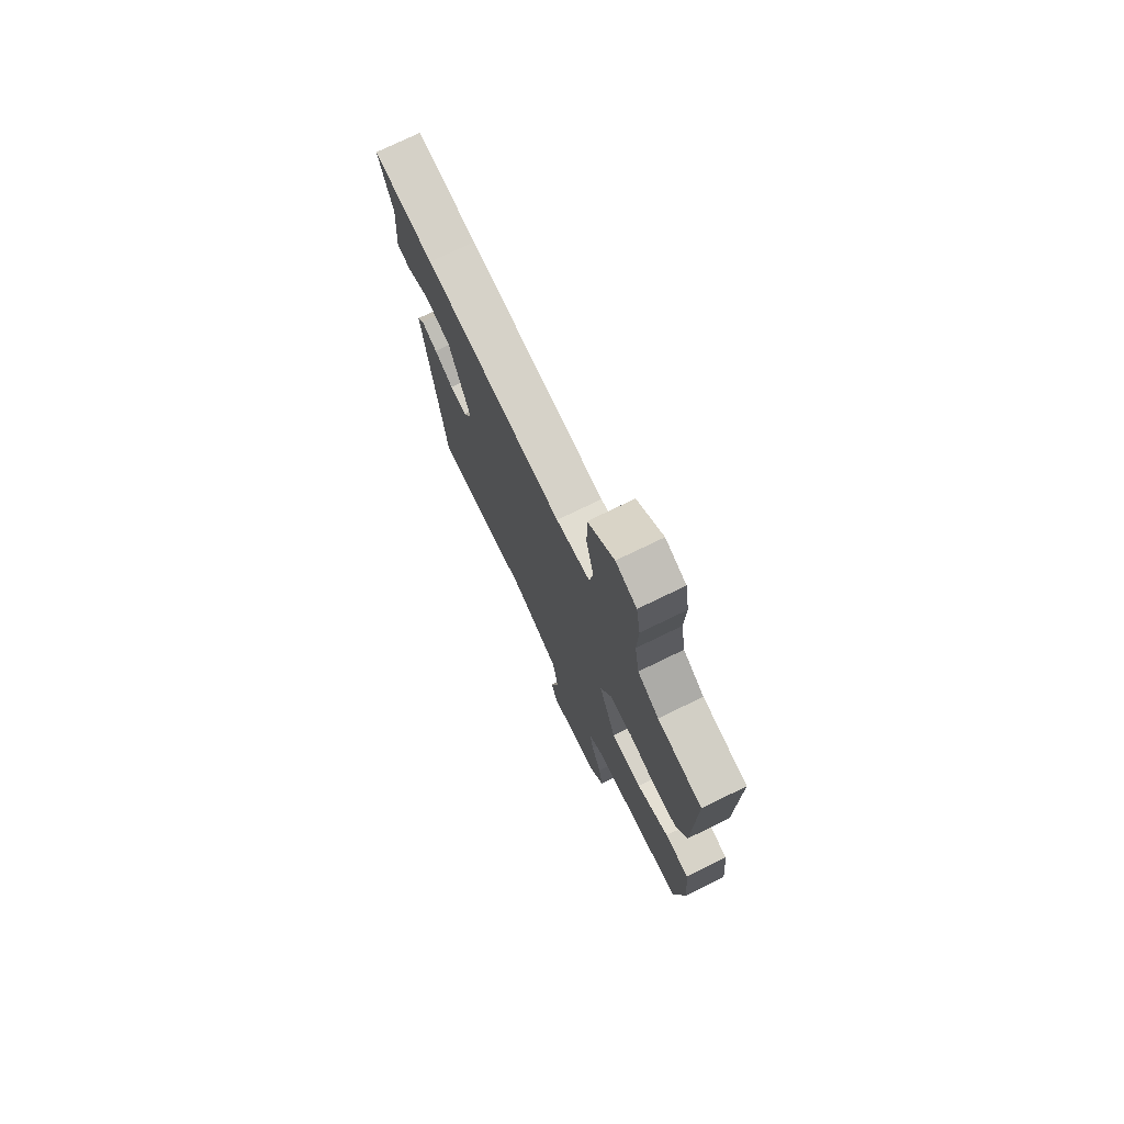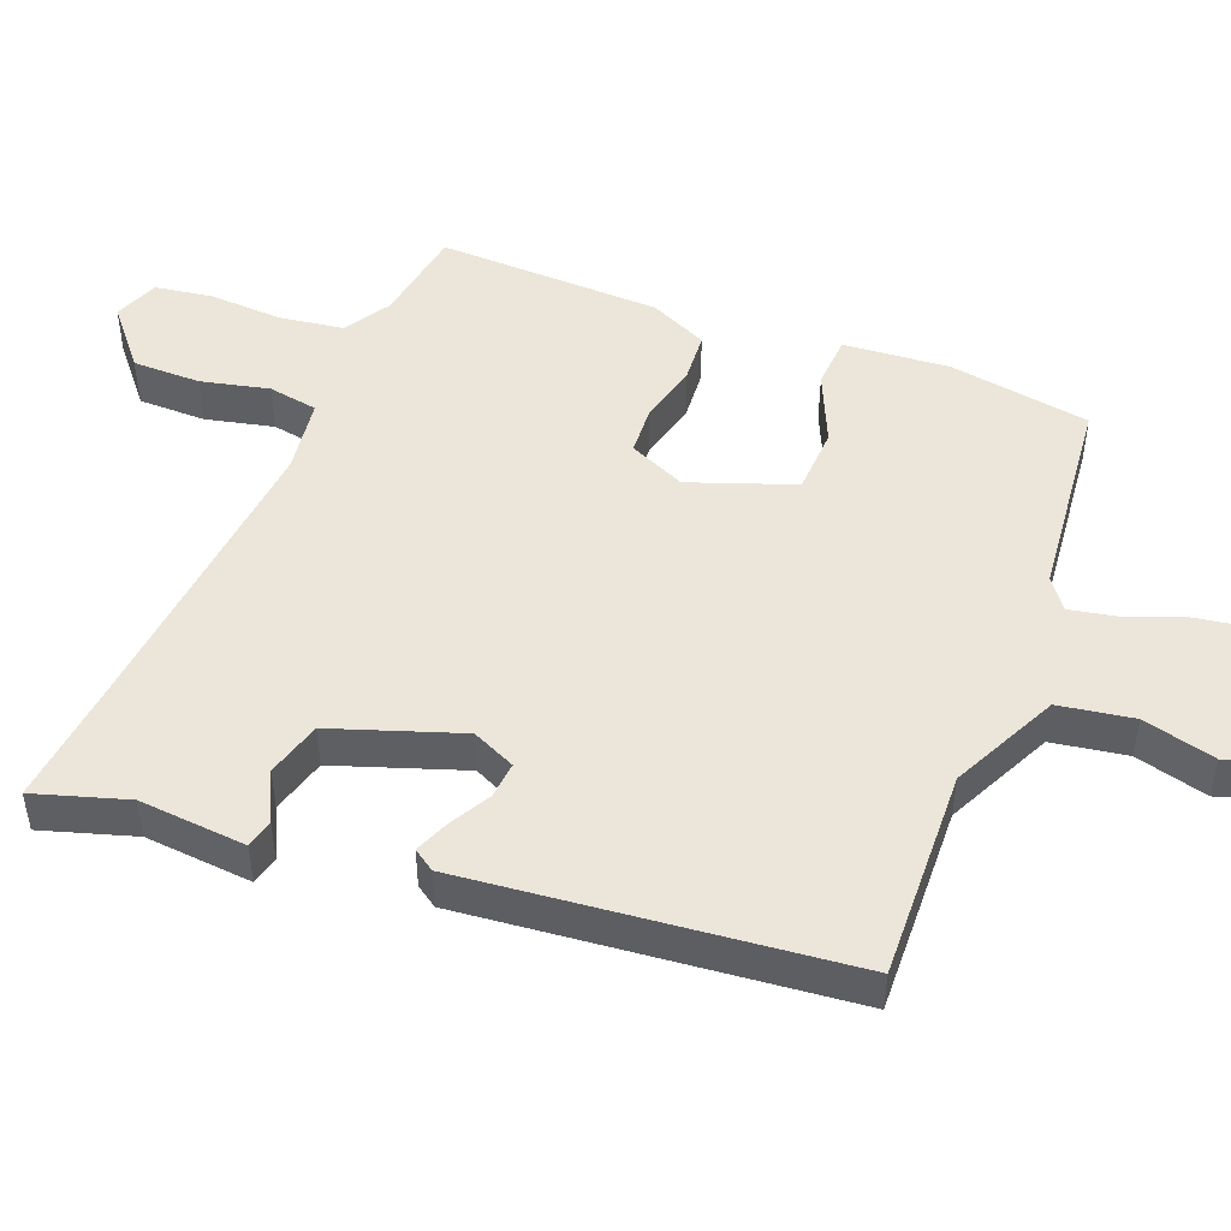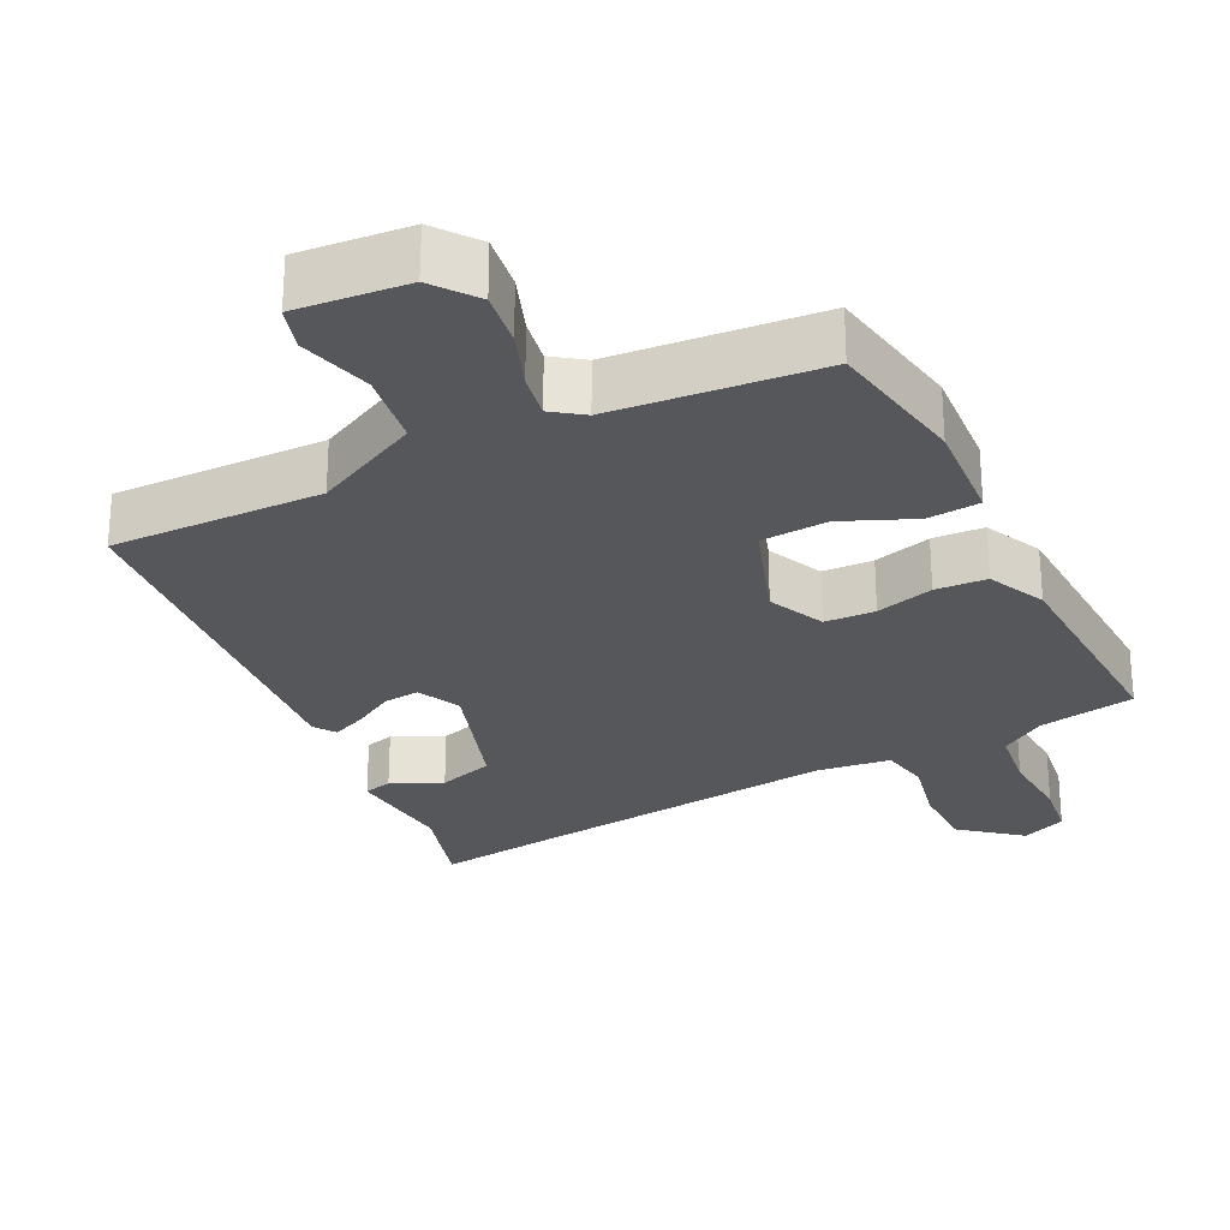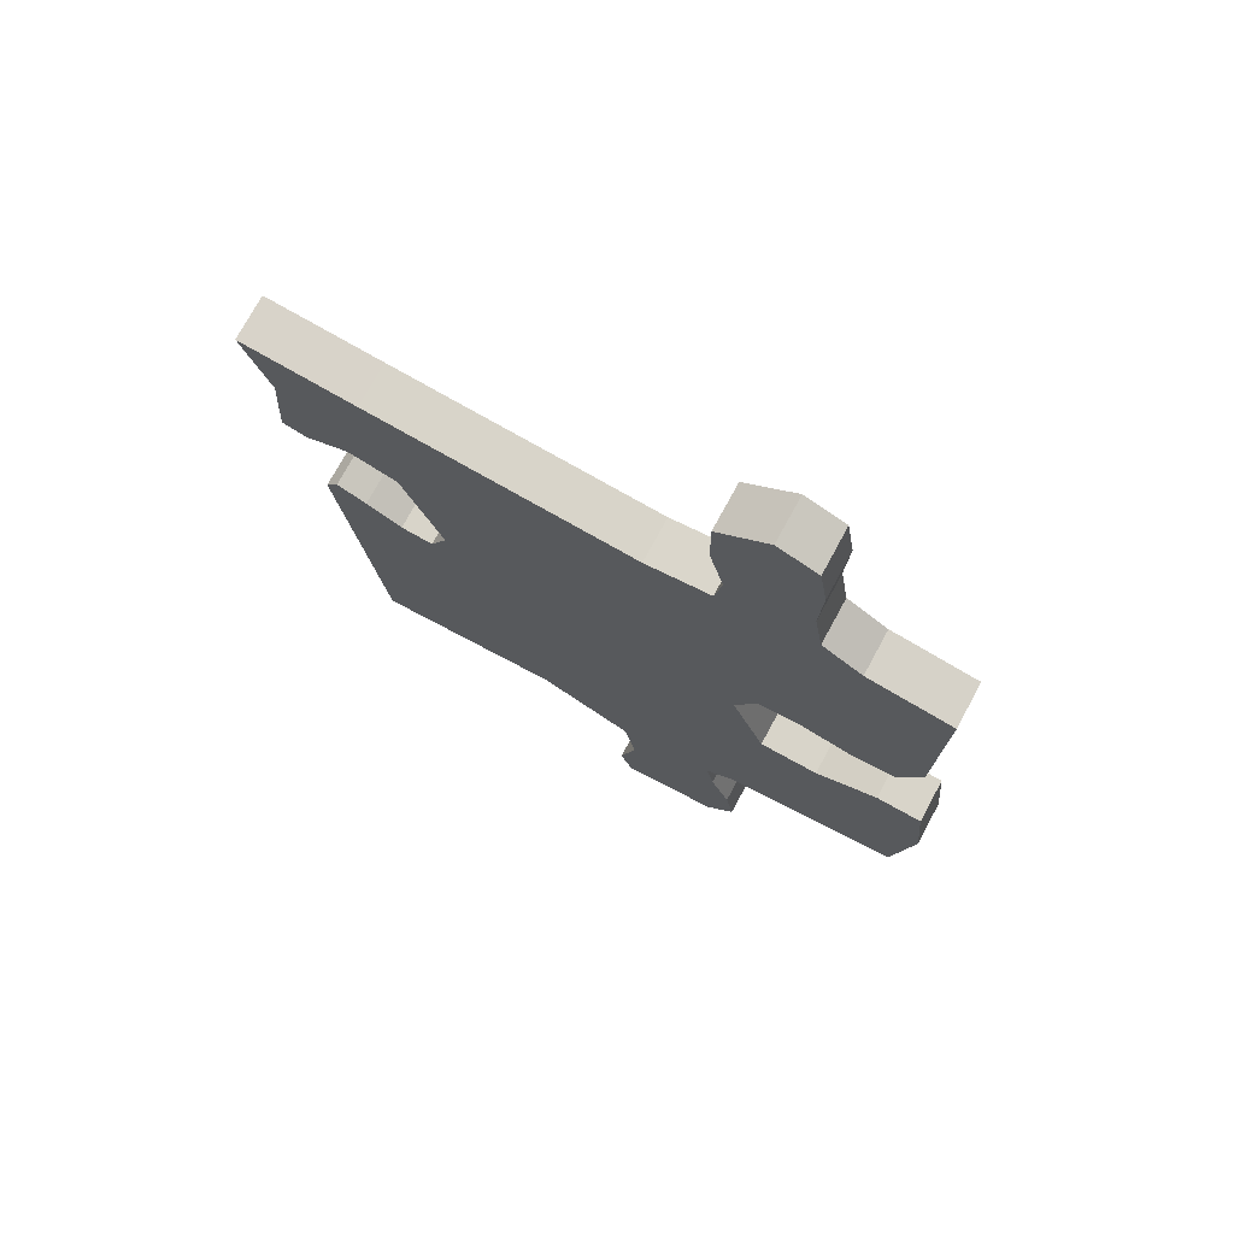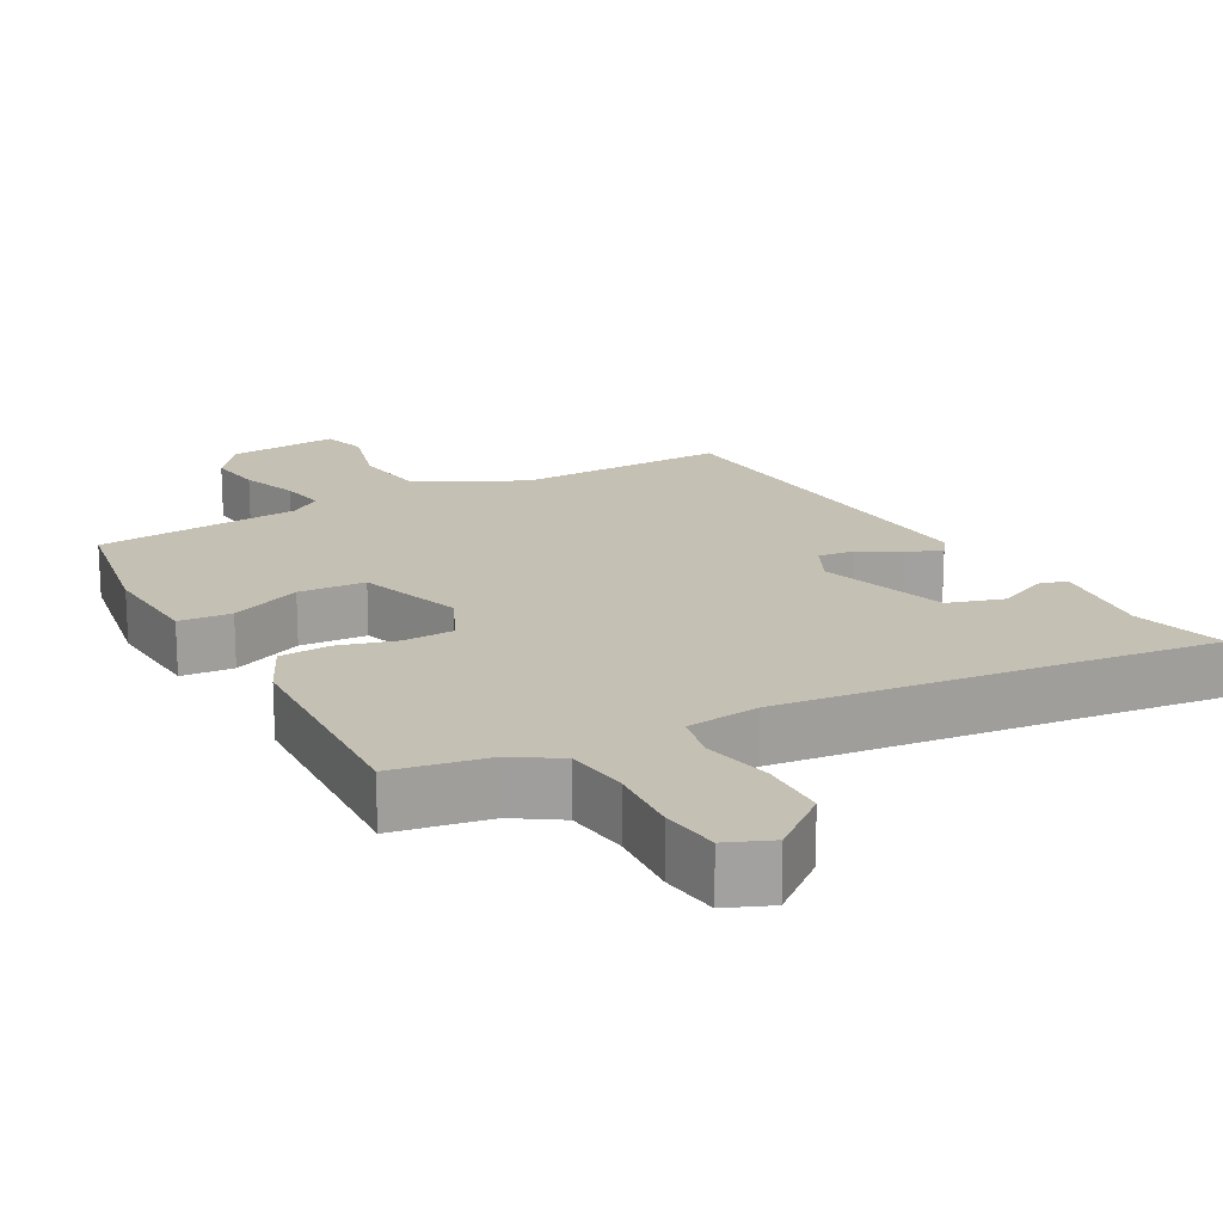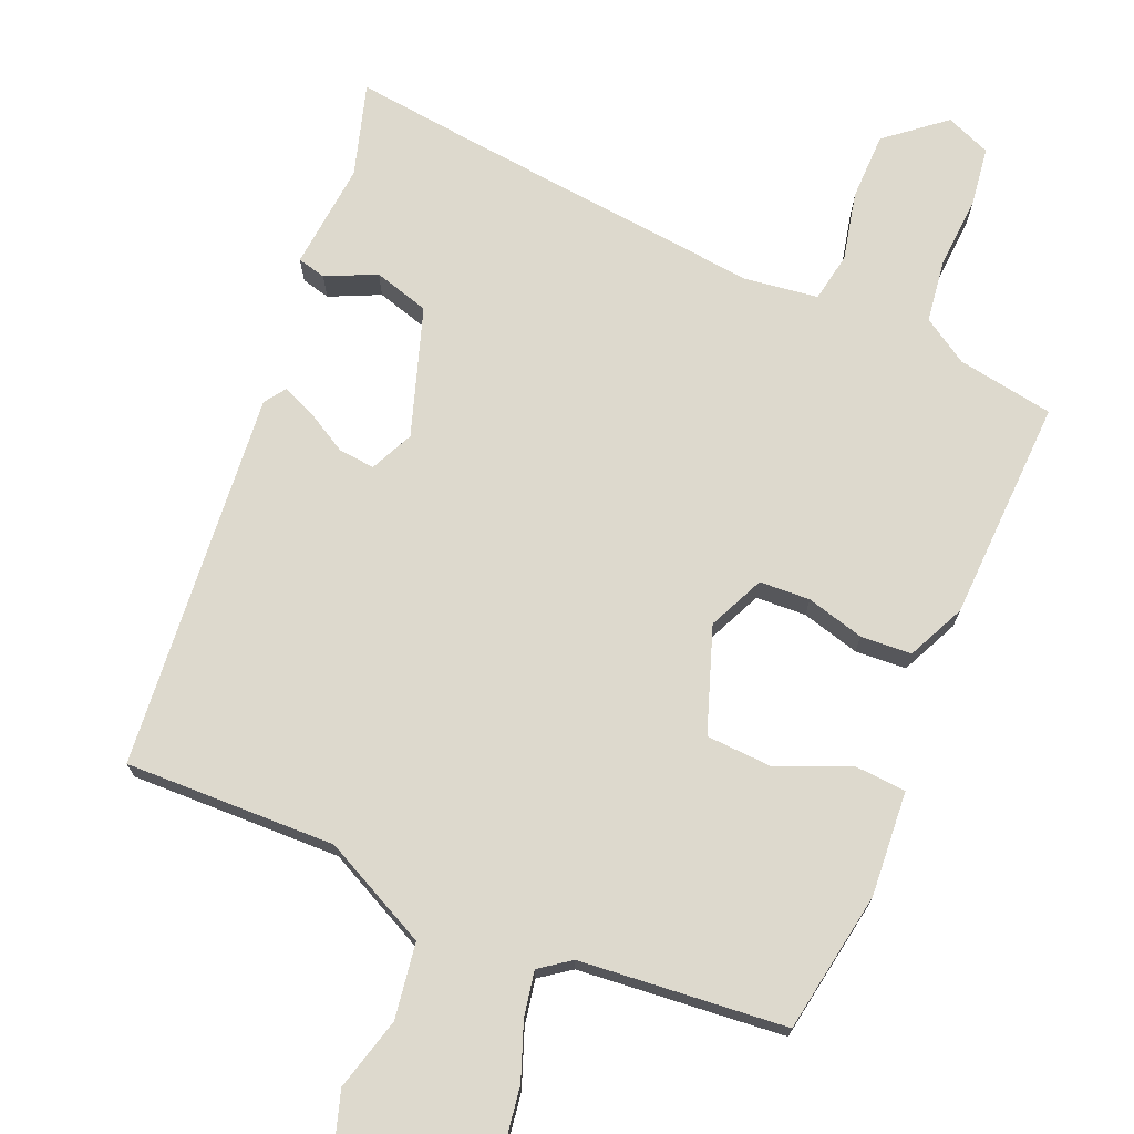
<metadata>
{"format":"obj","ext":"obj","renderer":"f3d","projection":"perspective","resolution":1024,"background":"white","views":[{"elev":74.9,"azim":-115.9,"up":"+Z"},{"elev":48.3,"azim":112.1,"up":"+Y"},{"elev":-27.3,"azim":-152.0,"up":"+Y"},{"elev":74.6,"azim":-151.5,"up":"+Z"},{"elev":18.2,"azim":-27.0,"up":"+Y"},{"elev":71.9,"azim":-155.8,"up":"+Y"}]}
</metadata>
<code>
v 0.417 0.07 -0.51
v 0.124 0.07 -0.496
v -0.026 0.07 -0.566
v -0.044 0.07 -0.67
v -0.019 0.07 -0.772
v -0.039 0.07 -0.832
v -0.192 0.07 -0.814
v -0.236 0.07 -0.753
v -0.223 0.07 -0.677
v -0.192 0.07 -0.599
v -0.179 0.07 -0.537
v -0.221 0.07 -0.505
v -0.507 0.07 -0.472
v -0.536 0.07 -0.274
v -0.522 0.07 -0.128
v -0.449 0.07 -0.124
v -0.351 0.07 -0.169
v -0.258 0.07 -0.166
v -0.204 0.07 -0.022
v -0.238 0.07 0.057
v -0.308 0.07 0.062
v -0.389 0.07 0.042
v -0.46 0.07 0.048
v -0.496 0.07 0.129
v -0.501 0.07 0.441
v -0.366 0.07 0.461
v -0.302 0.07 0.5
v -0.288 0.07 0.588
v -0.292 0.07 0.691
v -0.279 0.07 0.771
v -0.216 0.07 0.795
v -0.137 0.07 0.727
v -0.138 0.07 0.632
v -0.161 0.07 0.538
v -0.15 0.07 0.469
v -0.047 0.07 0.453
v 0.372 0.07 0.488
v 0.554 0.07 0.505
v 0.513 0.07 0.377
v 0.524 0.07 0.227
v 0.484 0.07 0.218
v 0.415 0.07 0.252
v 0.337 0.07 0.231
v 0.274 0.07 0.054
v 0.301 0.07 -0.007
v 0.352 0.07 -0.003
v 0.409 0.07 0.028
v 0.457 0.07 0.047
v 0.477 0.07 0.017
v 0.417 0 -0.51
v 0.124 0 -0.496
v -0.026 0 -0.566
v -0.044 0 -0.67
v -0.019 0 -0.772
v -0.039 0 -0.832
v -0.192 0 -0.814
v -0.236 0 -0.753
v -0.223 0 -0.677
v -0.192 0 -0.599
v -0.179 0 -0.537
v -0.221 0 -0.505
v -0.507 0 -0.472
v -0.536 0 -0.274
v -0.522 0 -0.128
v -0.449 0 -0.124
v -0.351 0 -0.169
v -0.258 0 -0.166
v -0.204 0 -0.022
v -0.238 0 0.057
v -0.308 0 0.062
v -0.389 0 0.042
v -0.46 0 0.048
v -0.496 0 0.129
v -0.501 0 0.441
v -0.366 0 0.461
v -0.302 0 0.5
v -0.288 0 0.588
v -0.292 0 0.691
v -0.279 0 0.771
v -0.216 0 0.795
v -0.137 0 0.727
v -0.138 0 0.632
v -0.161 0 0.538
v -0.15 0 0.469
v -0.047 0 0.453
v 0.372 0 0.488
v 0.554 0 0.505
v 0.513 0 0.377
v 0.524 0 0.227
v 0.484 0 0.218
v 0.415 0 0.252
v 0.337 0 0.231
v 0.274 0 0.054
v 0.301 0 -0.007
v 0.352 0 -0.003
v 0.409 0 0.028
v 0.457 0 0.047
v 0.477 0 0.017
f 46 47 48 49
f 46 49 1 2
f 45 46 2 3
f 44 45 3
f 43 44 3
f 39 40 41 42
f 37 38 39 42
f 36 37 42 43
f 35 36 43 3
f 31 32 33 34
f 28 29 30 31
f 27 28 31 34
f 26 27 34 35
f 21 22 23 24
f 20 21 24 25
f 14 15 16 17
f 12 13 14 17
f 11 12 17 18
f 7 8 9 10
f 7 10 11
f 4 5 6 7
f 4 7 11
f 20 25 26 35
f 19 20 35
f 19 35 3 4
f 4 11 18 19
f 98 97 96 95
f 51 50 98 95
f 52 51 95 94
f 52 94 93
f 52 93 92
f 91 90 89 88
f 91 88 87 86
f 92 91 86 85
f 52 92 85 84
f 83 82 81 80
f 80 79 78 77
f 83 80 77 76
f 84 83 76 75
f 73 72 71 70
f 74 73 70 69
f 66 65 64 63
f 66 63 62 61
f 67 66 61 60
f 59 58 57 56
f 60 59 56
f 56 55 54 53
f 60 56 53
f 84 75 74 69
f 84 69 68
f 53 52 84 68
f 68 67 60 53
f 1 50 51 2
f 2 51 52 3
f 3 52 53 4
f 4 53 54 5
f 5 54 55 6
f 6 55 56 7
f 7 56 57 8
f 8 57 58 9
f 9 58 59 10
f 10 59 60 11
f 11 60 61 12
f 12 61 62 13
f 13 62 63 14
f 14 63 64 15
f 15 64 65 16
f 16 65 66 17
f 17 66 67 18
f 18 67 68 19
f 19 68 69 20
f 20 69 70 21
f 21 70 71 22
f 22 71 72 23
f 23 72 73 24
f 24 73 74 25
f 25 74 75 26
f 26 75 76 27
f 27 76 77 28
f 28 77 78 29
f 29 78 79 30
f 30 79 80 31
f 31 80 81 32
f 32 81 82 33
f 33 82 83 34
f 34 83 84 35
f 35 84 85 36
f 36 85 86 37
f 37 86 87 38
f 38 87 88 39
f 39 88 89 40
f 40 89 90 41
f 41 90 91 42
f 42 91 92 43
f 43 92 93 44
f 44 93 94 45
f 45 94 95 46
f 46 95 96 47
f 47 96 97 48
f 48 97 98 49
f 49 98 50 1

</code>
